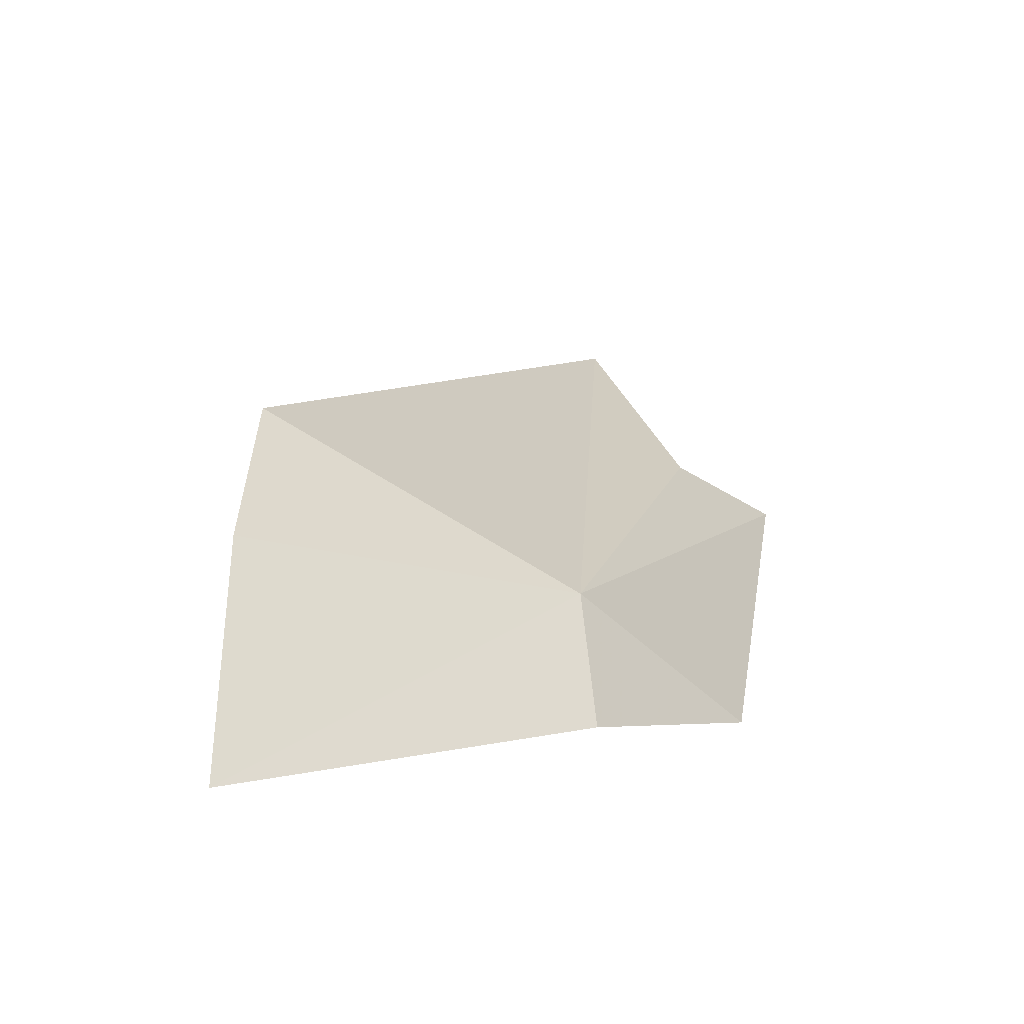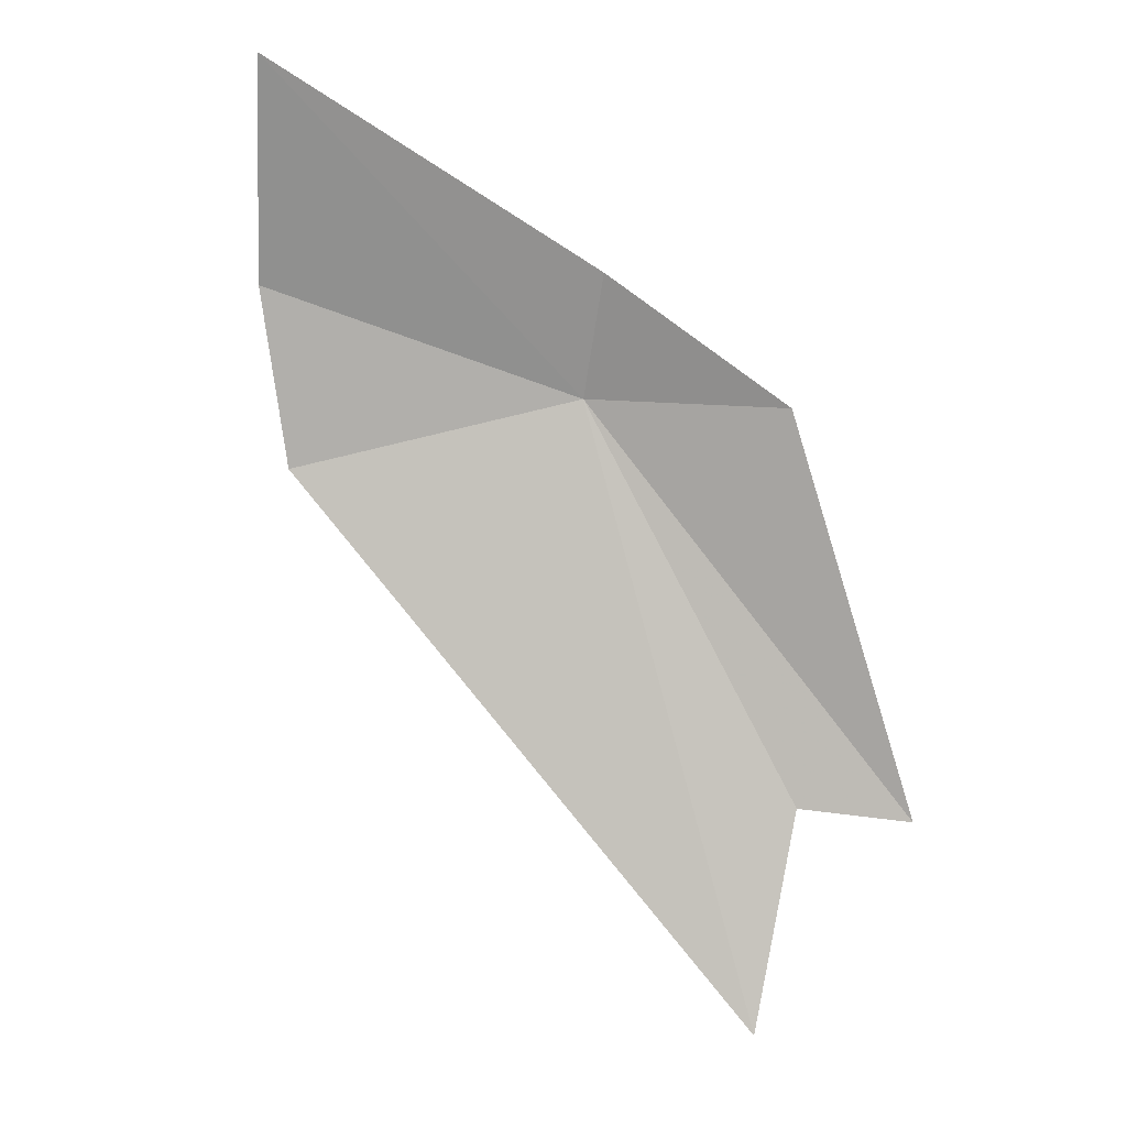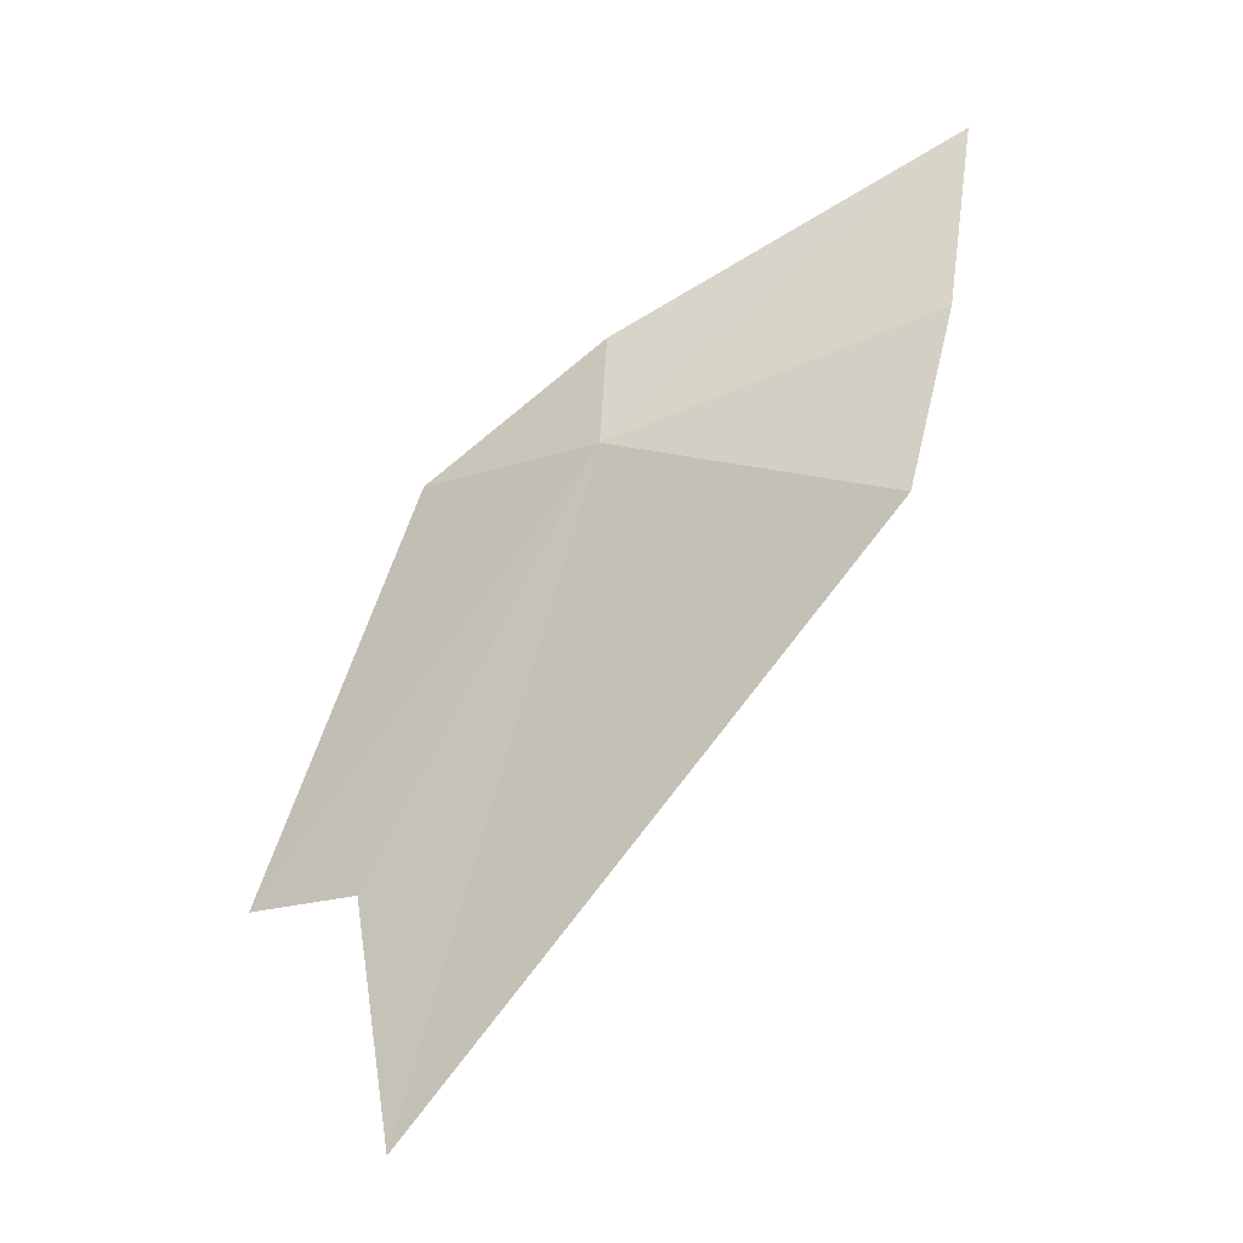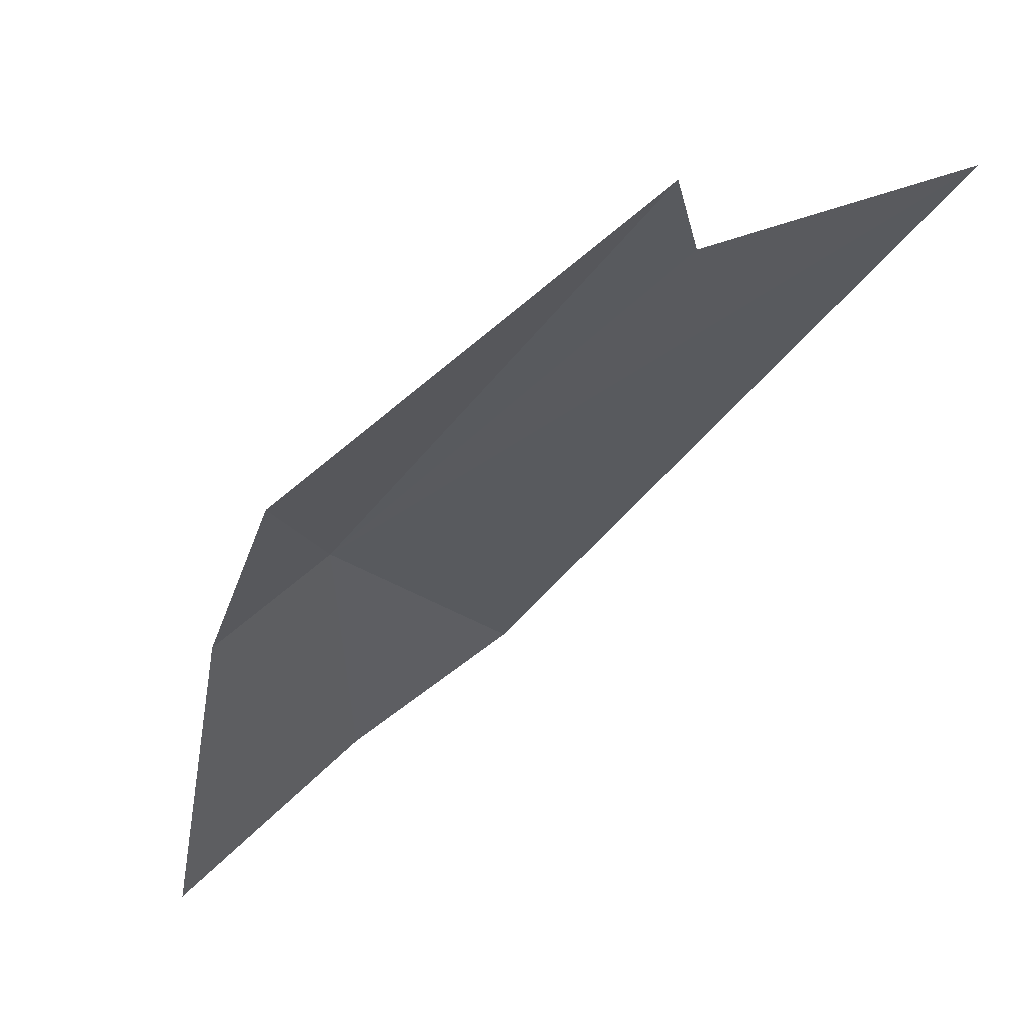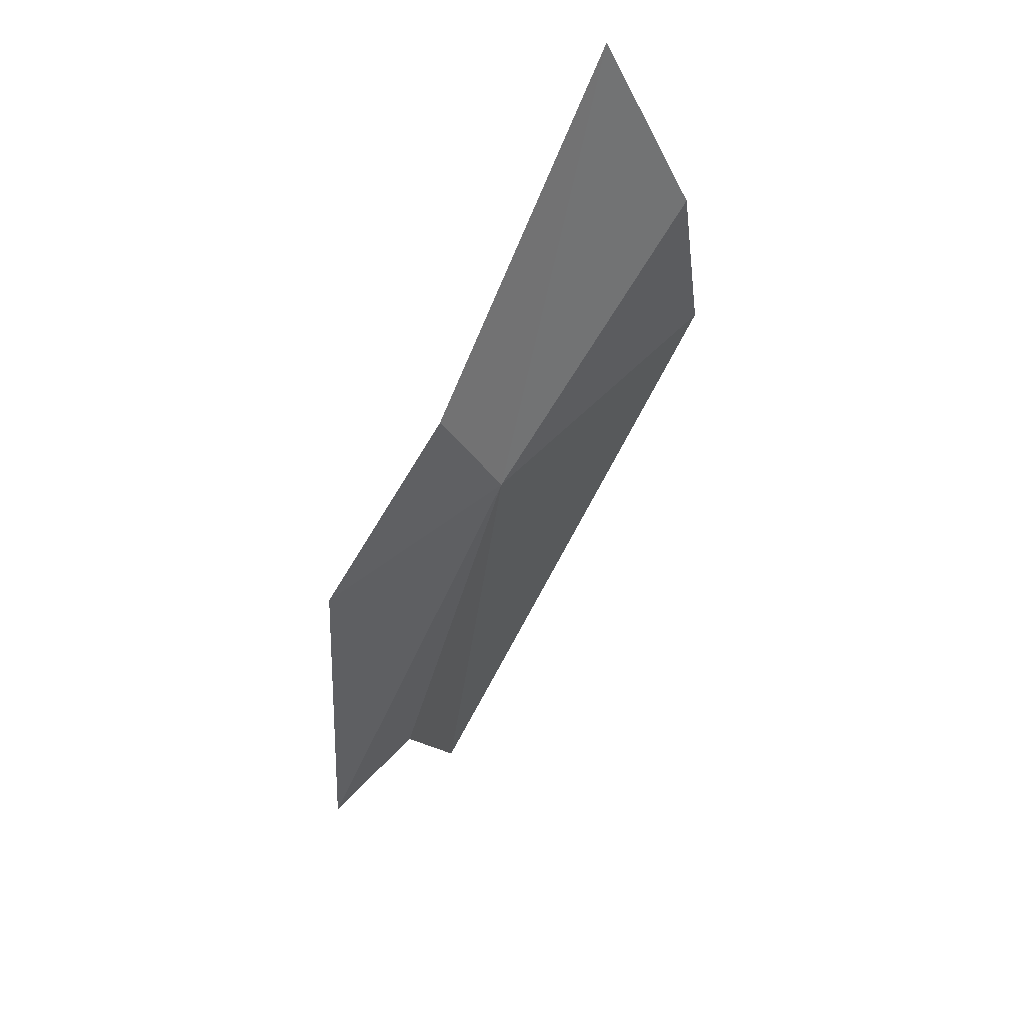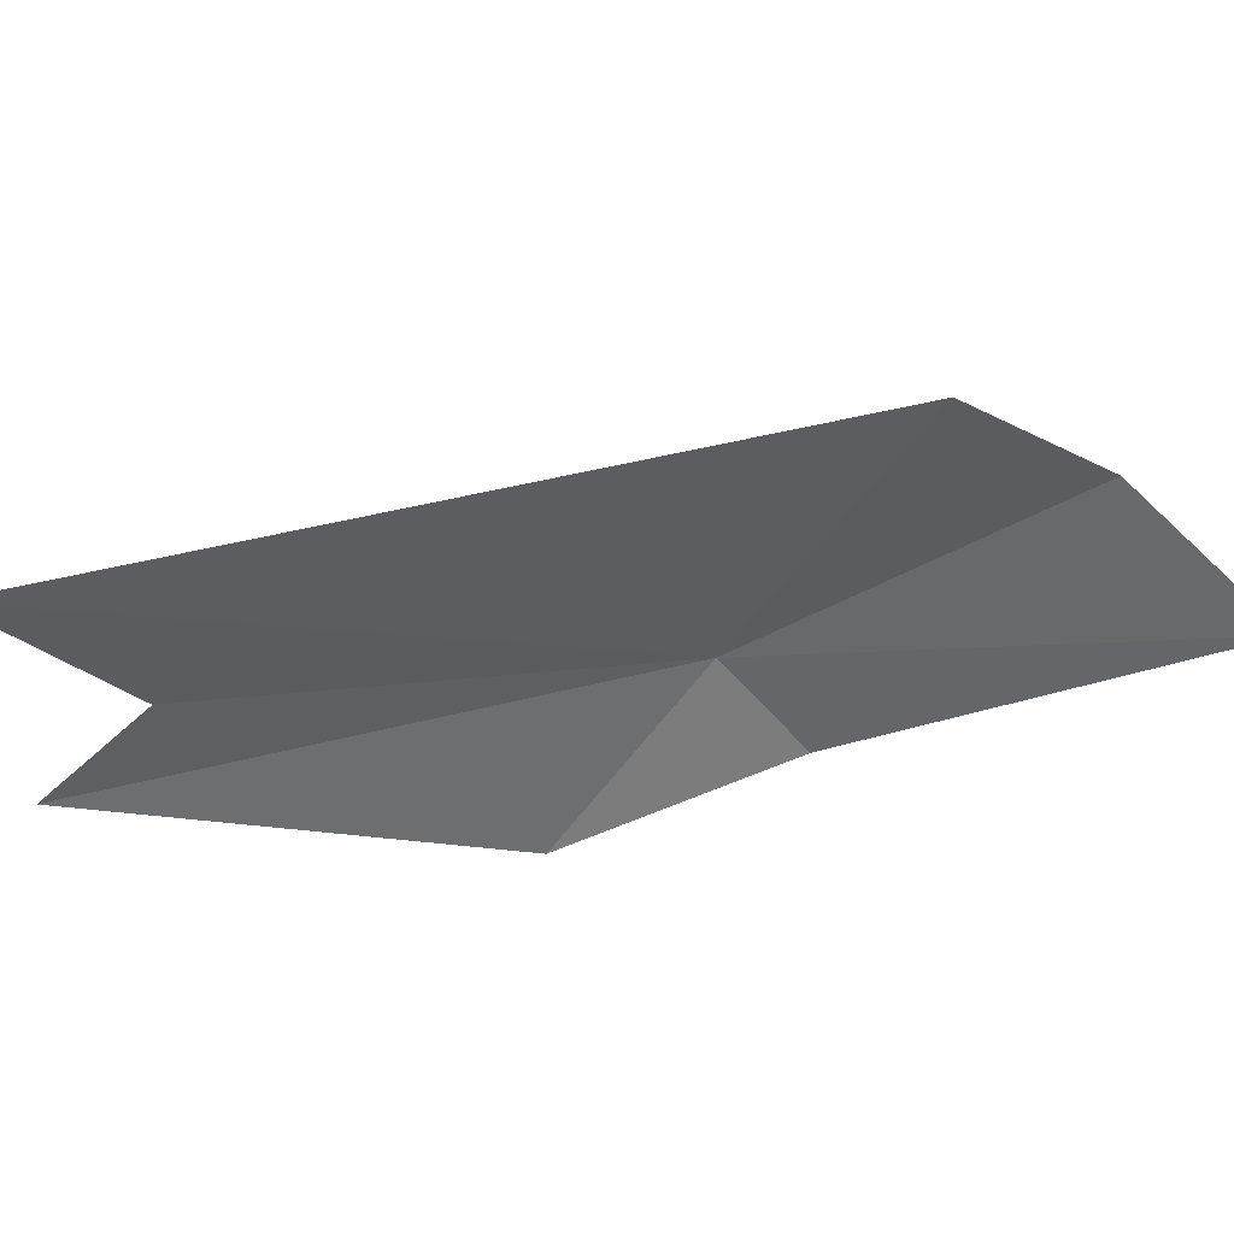
<metadata>
{"format":"obj","ext":"obj","renderer":"f3d","projection":"perspective","resolution":1024,"background":"white","views":[{"elev":23.0,"azim":166.7,"up":"+Z"},{"elev":-4.4,"azim":148.6,"up":"+Y"},{"elev":-8.4,"azim":-8.4,"up":"+Y"},{"elev":-56.0,"azim":-69.2,"up":"+Z"},{"elev":74.4,"azim":-78.2,"up":"+Y"},{"elev":-9.7,"azim":34.2,"up":"+Z"}]}
</metadata>
<code>
v 16.74 18.16 -26.65
v 15.81 16.35 -26.95
v 15.39 16.29 -27.24
v 17.84 17.85 -25.94
v 18.05 18.62 -26.08
v 15.94 15.35 -26.78
v 16.81 18.66 -26.93
v 16.08 18.08 -27.29
v 18.26 19.51 -26.52
f 1 3 2
f 1 4 5
f 1 6 4
f 1 7 8
f 1 5 9
f 1 9 7
f 1 2 6
f 1 8 3

</code>
